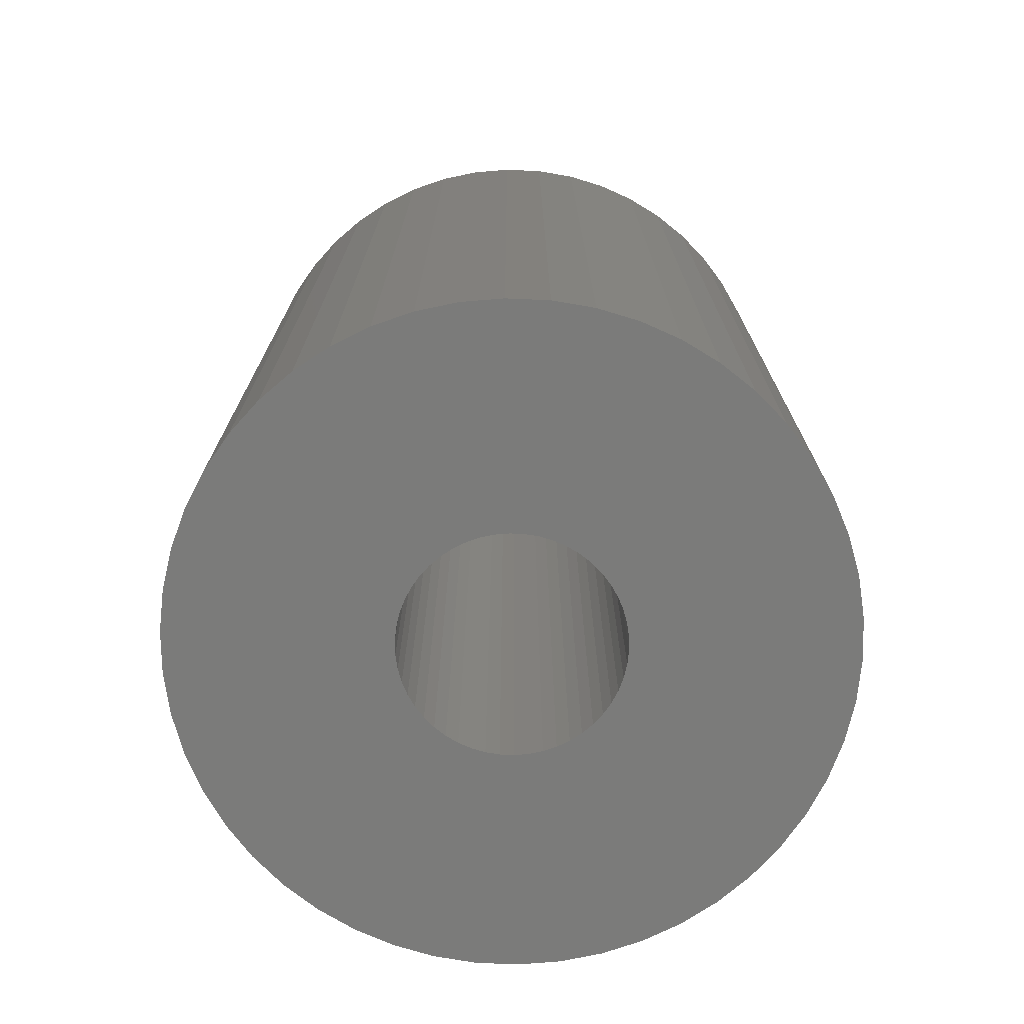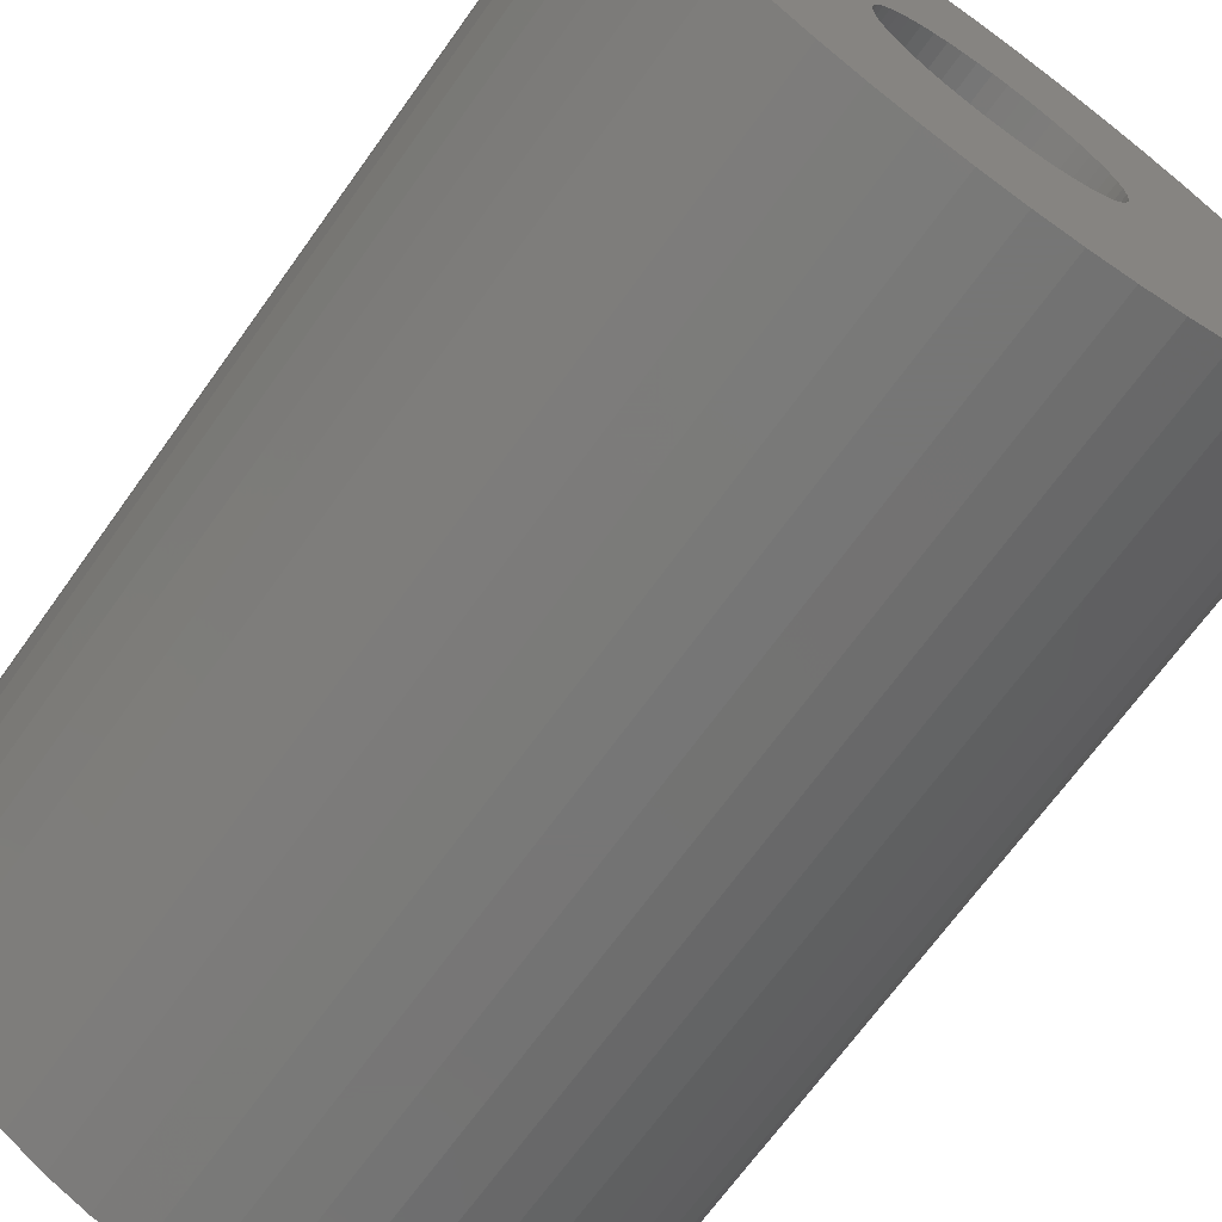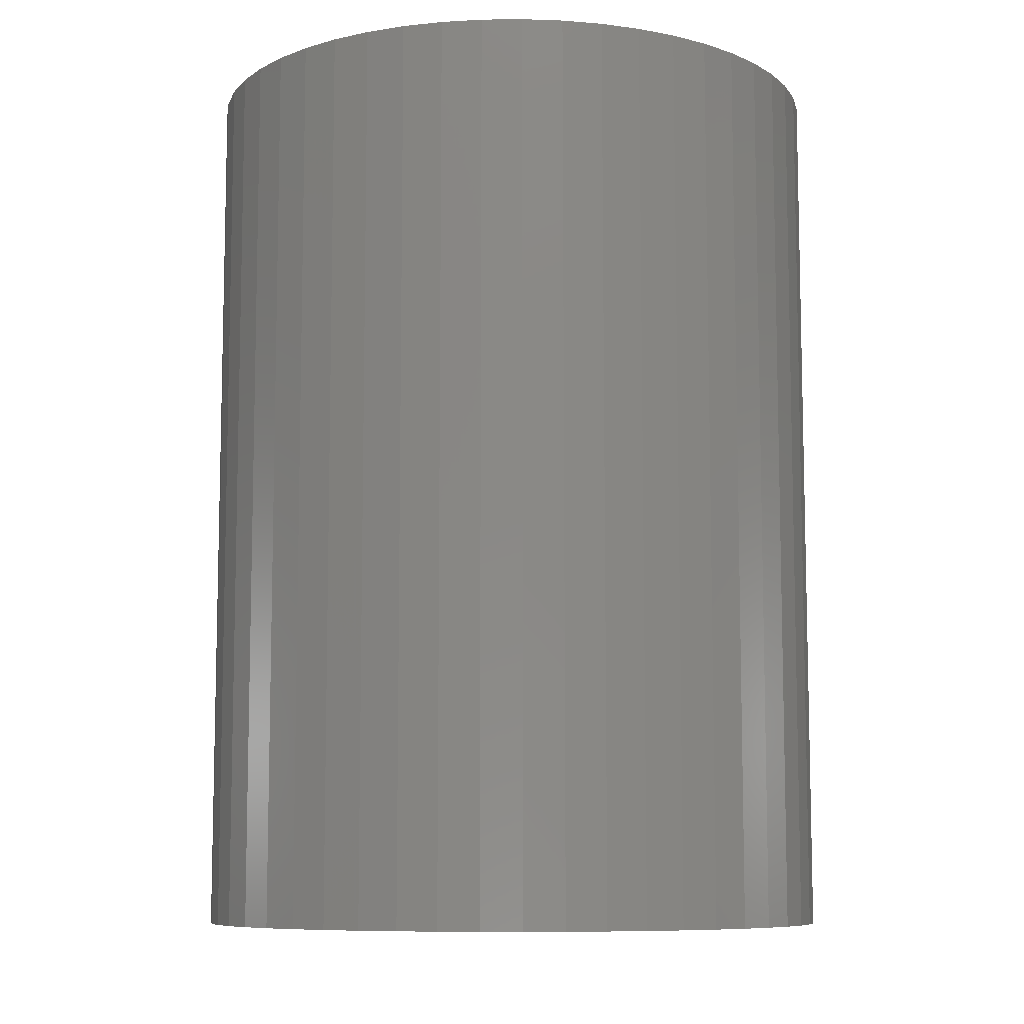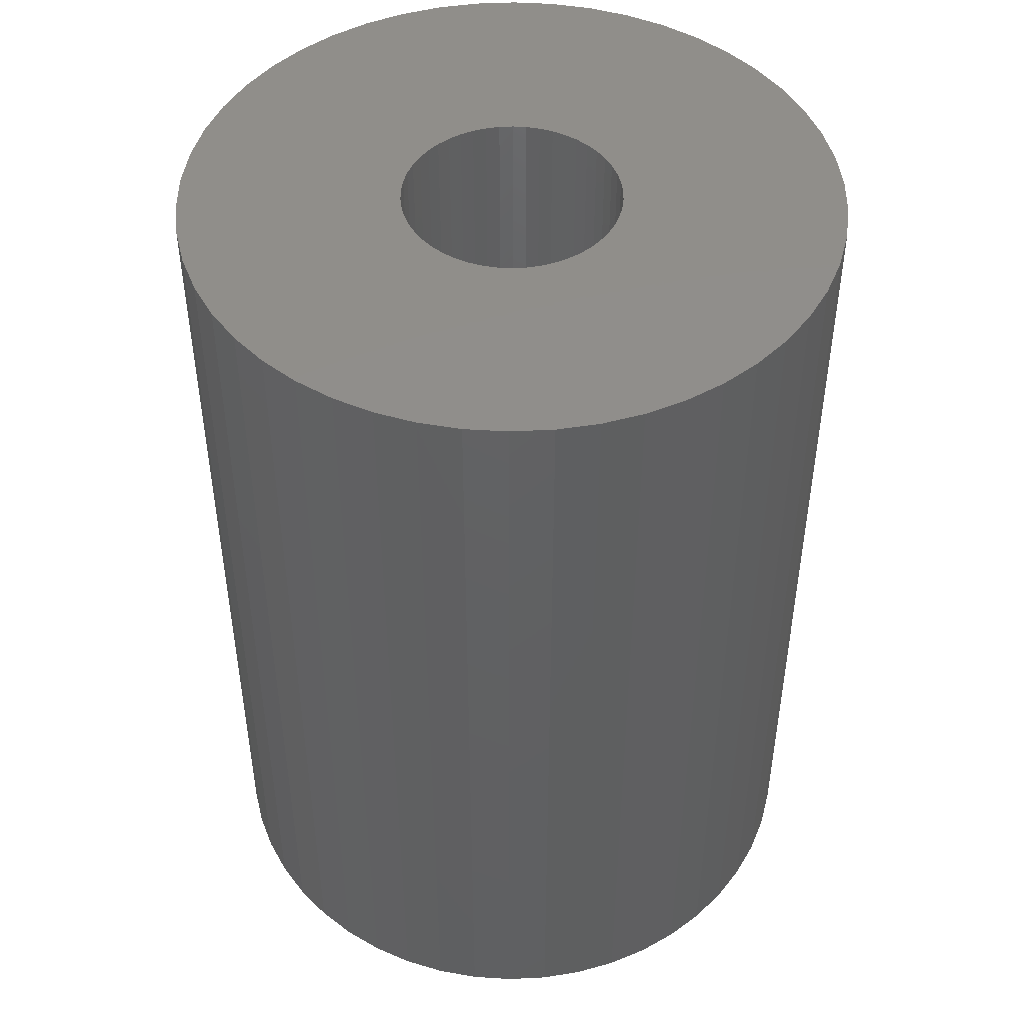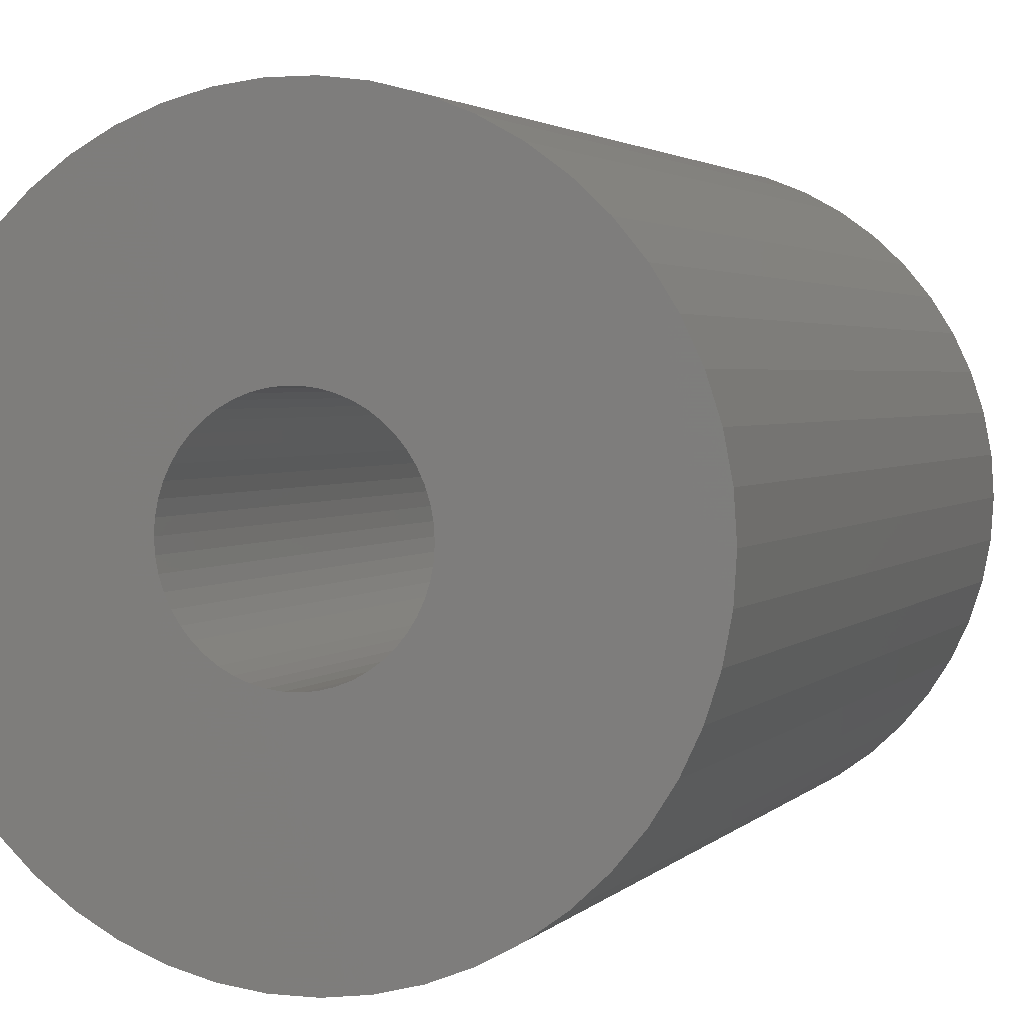
<metadata>
{"format":"stl","ext":"stl","renderer":"f3d","projection":"perspective","resolution":1024,"background":"white","views":[{"elev":-74.1,"azim":19.1,"up":"+Z"},{"elev":-68.8,"azim":-35.6,"up":"+Y"},{"elev":-8.8,"azim":-135.0,"up":"+Z"},{"elev":47.0,"azim":18.5,"up":"+Z"},{"elev":2.6,"azim":-159.9,"up":"+Y"}]}
</metadata>
<code>
# stl→obj: 200 verts, 400 faces
v 18 0 25
v 17.86 2.256 -25
v 17.86 2.256 25
v 18 0 -25
v -18 0 -25
v -17.86 2.256 25
v -17.86 2.256 -25
v -18 0 25
v 1.13 17.96 -25
v -1.13 17.96 25
v 1.13 17.96 25
v -1.13 17.96 -25
v -1.13 -17.96 -25
v 1.13 -17.96 25
v -1.13 -17.96 25
v 1.13 -17.96 -25
v 13.12 12.32 -25
v 11.47 13.87 25
v 13.12 12.32 25
v 11.47 13.87 -25
v -11.47 13.87 -25
v -13.12 12.32 25
v -11.47 13.87 25
v -13.12 12.32 -25
v -5.562 17.12 -25
v -7.664 16.29 25
v -5.562 17.12 25
v -7.664 16.29 -25
v 16.74 6.626 25
v 15.77 8.672 -25
v 15.77 8.672 25
v 16.74 6.626 -25
v 17.43 4.476 -25
v 17.43 4.476 25
v 14.56 10.58 -25
v 14.56 10.58 25
v 7.664 16.29 -25
v 5.562 17.12 25
v 7.664 16.29 25
v 5.562 17.12 -25
v 3.373 17.68 25
v 3.373 17.68 -25
v 9.645 15.2 -25
v 9.645 15.2 25
v -16.74 6.626 -25
v -15.77 8.672 25
v -15.77 8.672 -25
v -16.74 6.626 25
v -14.56 10.58 -25
v -14.56 10.58 25
v -17.43 4.476 -25
v -17.43 4.476 25
v -9.645 15.2 25
v -9.645 15.2 -25
v -3.373 17.68 25
v -3.373 17.68 -25
v 3.373 -17.68 25
v 3.373 -17.68 -25
v 5.562 -17.12 -25
v 7.664 -16.29 25
v 5.562 -17.12 25
v 7.664 -16.29 -25
v 6 0 25
v 5.953 0.752 25
v 17.86 -2.256 25
v 5.811 1.492 25
v 5.953 -0.752 25
v 5.579 2.209 25
v 17.43 -4.476 25
v 5.258 2.891 25
v 5.811 -1.492 25
v 4.854 3.527 25
v 16.74 -6.626 25
v 4.374 4.107 25
v 5.579 -2.209 25
v 3.825 4.623 25
v 15.77 -8.672 25
v 3.215 5.066 25
v 5.258 -2.891 25
v 14.56 -10.58 25
v 2.555 5.429 25
v 1.854 5.706 25
v 1.124 5.894 25
v 0.3767 5.988 25
v -0.3767 5.988 25
v -1.124 5.894 25
v -1.854 5.706 25
v -2.555 5.429 25
v -3.215 5.066 25
v -3.825 4.623 25
v -4.374 4.107 25
v -4.854 3.527 25
v -5.258 2.891 25
v 4.854 -3.527 25
v 13.12 -12.32 25
v 4.374 -4.107 25
v 11.47 -13.87 25
v 3.825 -4.623 25
v 9.645 -15.2 25
v 3.215 -5.066 25
v 2.555 -5.429 25
v 1.854 -5.706 25
v 1.124 -5.894 25
v 0.3767 -5.988 25
v -0.3767 -5.988 25
v -1.124 -5.894 25
v -3.373 -17.68 25
v -1.854 -5.706 25
v -5.562 -17.12 25
v -2.555 -5.429 25
v -7.664 -16.29 25
v -3.215 -5.066 25
v -9.645 -15.2 25
v -3.825 -4.623 25
v -11.47 -13.87 25
v -4.374 -4.107 25
v -13.12 -12.32 25
v -4.854 -3.527 25
v -14.56 -10.58 25
v -5.258 -2.891 25
v -15.77 -8.672 25
v -5.579 -2.209 25
v -16.74 -6.626 25
v -5.811 -1.492 25
v -17.43 -4.476 25
v -5.953 -0.752 25
v -17.86 -2.256 25
v -6 0 25
v -5.579 2.209 25
v -5.811 1.492 25
v -5.953 0.752 25
v 17.86 -2.256 -25
v 14.56 -10.58 -25
v 13.12 -12.32 -25
v 17.43 -4.476 -25
v 16.74 -6.626 -25
v -13.12 -12.32 -25
v -11.47 -13.87 -25
v -15.77 -8.672 -25
v -16.74 -6.626 -25
v -14.56 -10.58 -25
v 6 0 -25
v 5.953 -0.752 -25
v 5.811 -1.492 -25
v 5.953 0.752 -25
v 5.579 -2.209 -25
v 15.77 -8.672 -25
v 5.258 -2.891 -25
v 5.811 1.492 -25
v 4.854 -3.527 -25
v 4.374 -4.107 -25
v 11.47 -13.87 -25
v 5.579 2.209 -25
v 3.825 -4.623 -25
v 9.645 -15.2 -25
v 3.215 -5.066 -25
v 5.258 2.891 -25
v 2.555 -5.429 -25
v 1.854 -5.706 -25
v 1.124 -5.894 -25
v 0.3767 -5.988 -25
v -0.3767 -5.988 -25
v -1.124 -5.894 -25
v -3.373 -17.68 -25
v -1.854 -5.706 -25
v -5.562 -17.12 -25
v -2.555 -5.429 -25
v -7.664 -16.29 -25
v -3.215 -5.066 -25
v -9.645 -15.2 -25
v -3.825 -4.623 -25
v -4.374 -4.107 -25
v -4.854 -3.527 -25
v -5.258 -2.891 -25
v 4.854 3.527 -25
v 4.374 4.107 -25
v 3.825 4.623 -25
v 3.215 5.066 -25
v 2.555 5.429 -25
v 1.854 5.706 -25
v 1.124 5.894 -25
v 0.3767 5.988 -25
v -0.3767 5.988 -25
v -1.124 5.894 -25
v -1.854 5.706 -25
v -2.555 5.429 -25
v -3.215 5.066 -25
v -3.825 4.623 -25
v -4.374 4.107 -25
v -4.854 3.527 -25
v -5.258 2.891 -25
v -5.579 2.209 -25
v -5.811 1.492 -25
v -5.953 0.752 -25
v -6 0 -25
v -5.579 -2.209 -25
v -5.811 -1.492 -25
v -17.43 -4.476 -25
v -5.953 -0.752 -25
v -17.86 -2.256 -25
f 1 2 3
f 2 1 4
f 5 6 7
f 6 5 8
f 9 10 11
f 10 9 12
f 13 14 15
f 14 13 16
f 17 18 19
f 18 17 20
f 21 22 23
f 22 21 24
f 25 26 27
f 26 25 28
f 29 30 31
f 30 29 32
f 3 33 34
f 33 3 2
f 31 35 36
f 35 31 30
f 37 38 39
f 38 37 40
f 40 41 38
f 41 40 42
f 43 39 44
f 39 43 37
f 45 46 47
f 46 45 48
f 49 22 24
f 22 49 50
f 51 48 45
f 48 51 52
f 28 53 26
f 53 28 54
f 12 55 10
f 55 12 56
f 16 57 14
f 57 16 58
f 59 60 61
f 60 59 62
f 34 32 29
f 32 34 33
f 36 17 19
f 17 36 35
f 42 11 41
f 11 42 9
f 20 44 18
f 44 20 43
f 47 50 49
f 50 47 46
f 7 52 51
f 52 7 6
f 63 1 3
f 64 3 34
f 1 63 65
f 66 34 29
f 67 65 63
f 68 29 31
f 65 67 69
f 70 31 36
f 71 69 67
f 72 36 19
f 69 71 73
f 74 19 18
f 75 73 71
f 76 18 44
f 73 75 77
f 78 44 39
f 79 77 75
f 77 79 80
f 3 64 63
f 34 66 64
f 29 68 66
f 81 39 38
f 31 70 68
f 36 72 70
f 19 74 72
f 18 76 74
f 82 38 41
f 44 78 76
f 39 81 78
f 38 82 81
f 83 41 11
f 41 83 82
f 11 84 83
f 11 85 84
f 10 85 11
f 85 10 86
f 55 86 10
f 86 55 87
f 27 87 55
f 87 27 88
f 26 88 27
f 88 26 89
f 53 89 26
f 89 53 90
f 23 90 53
f 90 23 91
f 22 91 23
f 91 22 92
f 50 92 22
f 92 50 93
f 94 80 79
f 80 94 95
f 96 95 94
f 95 96 97
f 98 97 96
f 97 98 99
f 100 99 98
f 99 100 60
f 101 60 100
f 60 101 61
f 102 61 101
f 61 102 57
f 103 57 102
f 57 103 14
f 104 14 103
f 105 14 104
f 15 105 106
f 105 15 14
f 107 106 108
f 109 108 110
f 111 110 112
f 106 107 15
f 113 112 114
f 115 114 116
f 117 116 118
f 119 118 120
f 108 109 107
f 121 120 122
f 123 122 124
f 125 124 126
f 127 126 128
f 46 93 50
f 110 111 109
f 93 46 129
f 112 113 111
f 48 129 46
f 114 115 113
f 129 48 130
f 116 117 115
f 52 130 48
f 118 119 117
f 130 52 131
f 120 121 119
f 6 131 52
f 122 123 121
f 131 6 128
f 124 125 123
f 8 128 6
f 126 127 125
f 128 8 127
f 54 23 53
f 23 54 21
f 56 27 55
f 27 56 25
f 65 4 1
f 4 65 132
f 95 133 80
f 133 95 134
f 73 135 69
f 135 73 136
f 69 132 65
f 132 69 135
f 137 115 117
f 115 137 138
f 139 123 140
f 123 139 121
f 137 119 141
f 119 137 117
f 142 4 132
f 143 132 135
f 4 142 2
f 144 135 136
f 145 2 142
f 146 136 147
f 2 145 33
f 148 147 133
f 149 33 145
f 150 133 134
f 33 149 32
f 151 134 152
f 153 32 149
f 154 152 155
f 32 153 30
f 156 155 62
f 157 30 153
f 30 157 35
f 132 143 142
f 135 144 143
f 136 146 144
f 158 62 59
f 147 148 146
f 133 150 148
f 134 151 150
f 152 154 151
f 159 59 58
f 155 156 154
f 62 158 156
f 59 159 158
f 160 58 16
f 58 160 159
f 16 161 160
f 16 162 161
f 13 162 16
f 162 13 163
f 164 163 13
f 163 164 165
f 166 165 164
f 165 166 167
f 168 167 166
f 167 168 169
f 170 169 168
f 169 170 171
f 138 171 170
f 171 138 172
f 137 172 138
f 172 137 173
f 141 173 137
f 173 141 174
f 175 35 157
f 35 175 17
f 176 17 175
f 17 176 20
f 177 20 176
f 20 177 43
f 178 43 177
f 43 178 37
f 179 37 178
f 37 179 40
f 180 40 179
f 40 180 42
f 181 42 180
f 42 181 9
f 182 9 181
f 183 9 182
f 12 183 184
f 183 12 9
f 56 184 185
f 25 185 186
f 28 186 187
f 184 56 12
f 54 187 188
f 21 188 189
f 24 189 190
f 49 190 191
f 185 25 56
f 47 191 192
f 45 192 193
f 51 193 194
f 7 194 195
f 139 174 141
f 186 28 25
f 174 139 196
f 187 54 28
f 140 196 139
f 188 21 54
f 196 140 197
f 189 24 21
f 198 197 140
f 190 49 24
f 197 198 199
f 191 47 49
f 200 199 198
f 192 45 47
f 199 200 195
f 193 51 45
f 5 195 200
f 194 7 51
f 195 5 7
f 62 99 60
f 99 62 155
f 80 147 77
f 147 80 133
f 140 125 198
f 125 140 123
f 58 61 57
f 61 58 59
f 77 136 73
f 136 77 147
f 164 15 107
f 15 164 13
f 168 109 111
f 109 168 166
f 170 111 113
f 111 170 168
f 141 121 139
f 121 141 119
f 198 127 200
f 127 198 125
f 200 8 5
f 8 200 127
f 152 95 97
f 95 152 134
f 155 97 99
f 97 155 152
f 166 107 109
f 107 166 164
f 138 113 115
f 113 138 170
f 142 64 145
f 64 142 63
f 128 194 131
f 194 128 195
f 183 84 85
f 84 183 182
f 161 105 104
f 105 161 162
f 177 74 76
f 74 177 176
f 189 90 91
f 90 189 188
f 186 87 88
f 87 186 185
f 150 79 148
f 79 150 94
f 153 70 157
f 70 153 68
f 145 66 149
f 66 145 64
f 180 81 82
f 81 180 179
f 181 82 83
f 82 181 180
f 179 78 81
f 78 179 178
f 129 191 93
f 191 129 192
f 130 192 129
f 192 130 193
f 184 85 86
f 85 184 183
f 160 104 103
f 104 160 161
f 158 102 101
f 102 158 159
f 149 68 153
f 68 149 66
f 175 74 176
f 74 175 72
f 157 72 175
f 72 157 70
f 182 83 84
f 83 182 181
f 178 76 78
f 76 178 177
f 93 190 92
f 190 93 191
f 92 189 91
f 189 92 190
f 131 193 130
f 193 131 194
f 187 88 89
f 88 187 186
f 188 89 90
f 89 188 187
f 185 86 87
f 86 185 184
f 156 101 100
f 101 156 158
f 151 98 96
f 98 151 154
f 144 67 143
f 67 144 71
f 171 116 114
f 116 171 172
f 120 196 122
f 196 120 174
f 118 174 120
f 174 118 173
f 148 75 146
f 75 148 79
f 151 94 150
f 94 151 96
f 143 63 142
f 63 143 67
f 116 173 118
f 173 116 172
f 122 197 124
f 197 122 196
f 159 103 102
f 103 159 160
f 154 100 98
f 100 154 156
f 146 71 144
f 71 146 75
f 162 106 105
f 106 162 163
f 163 108 106
f 108 163 165
f 124 199 126
f 199 124 197
f 126 195 128
f 195 126 199
f 165 110 108
f 110 165 167
f 167 112 110
f 112 167 169
f 169 114 112
f 114 169 171

</code>
